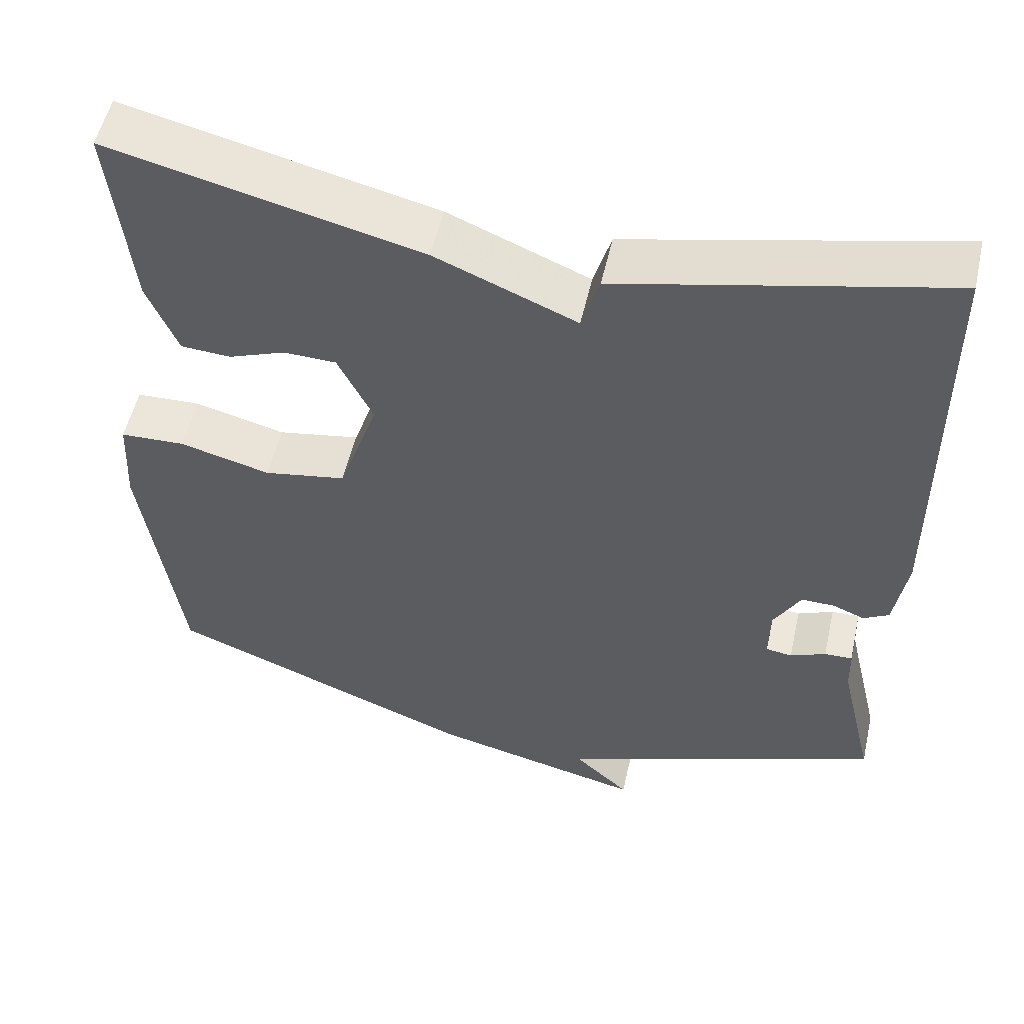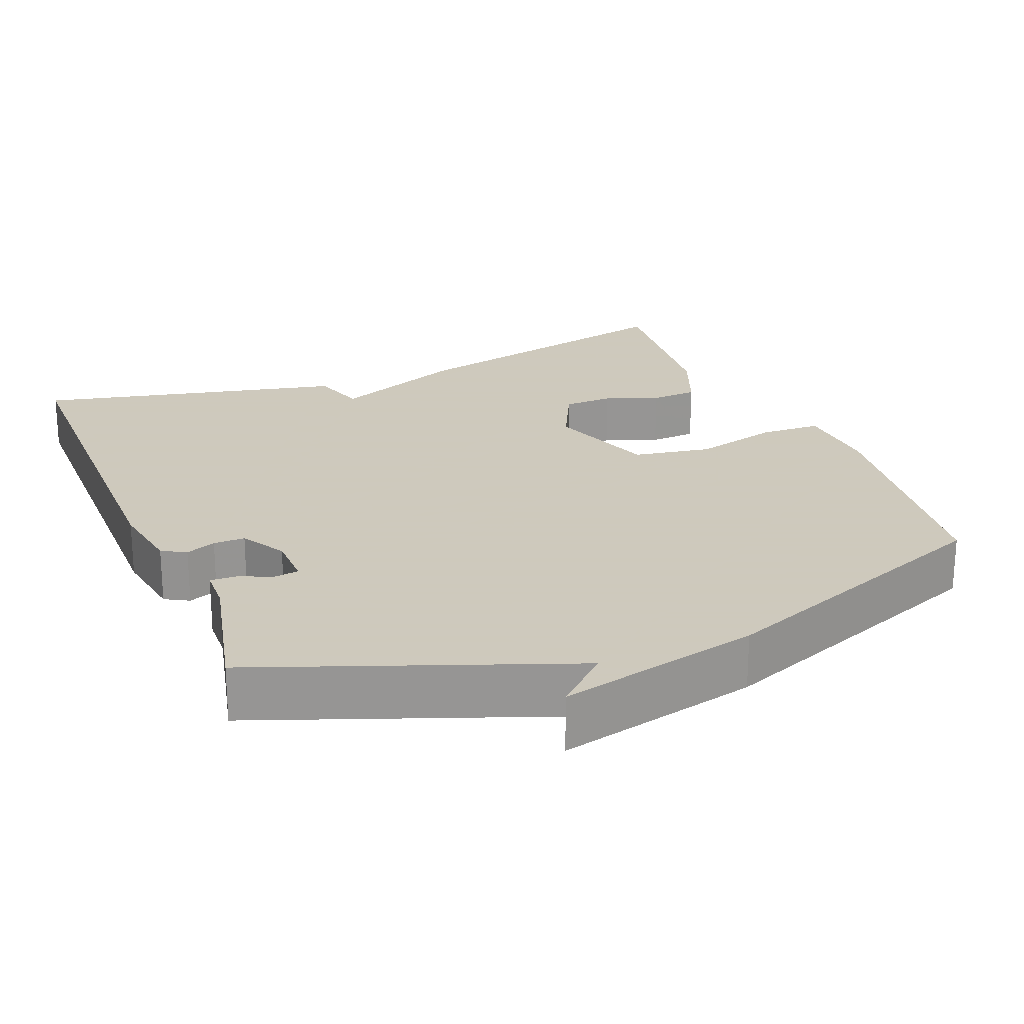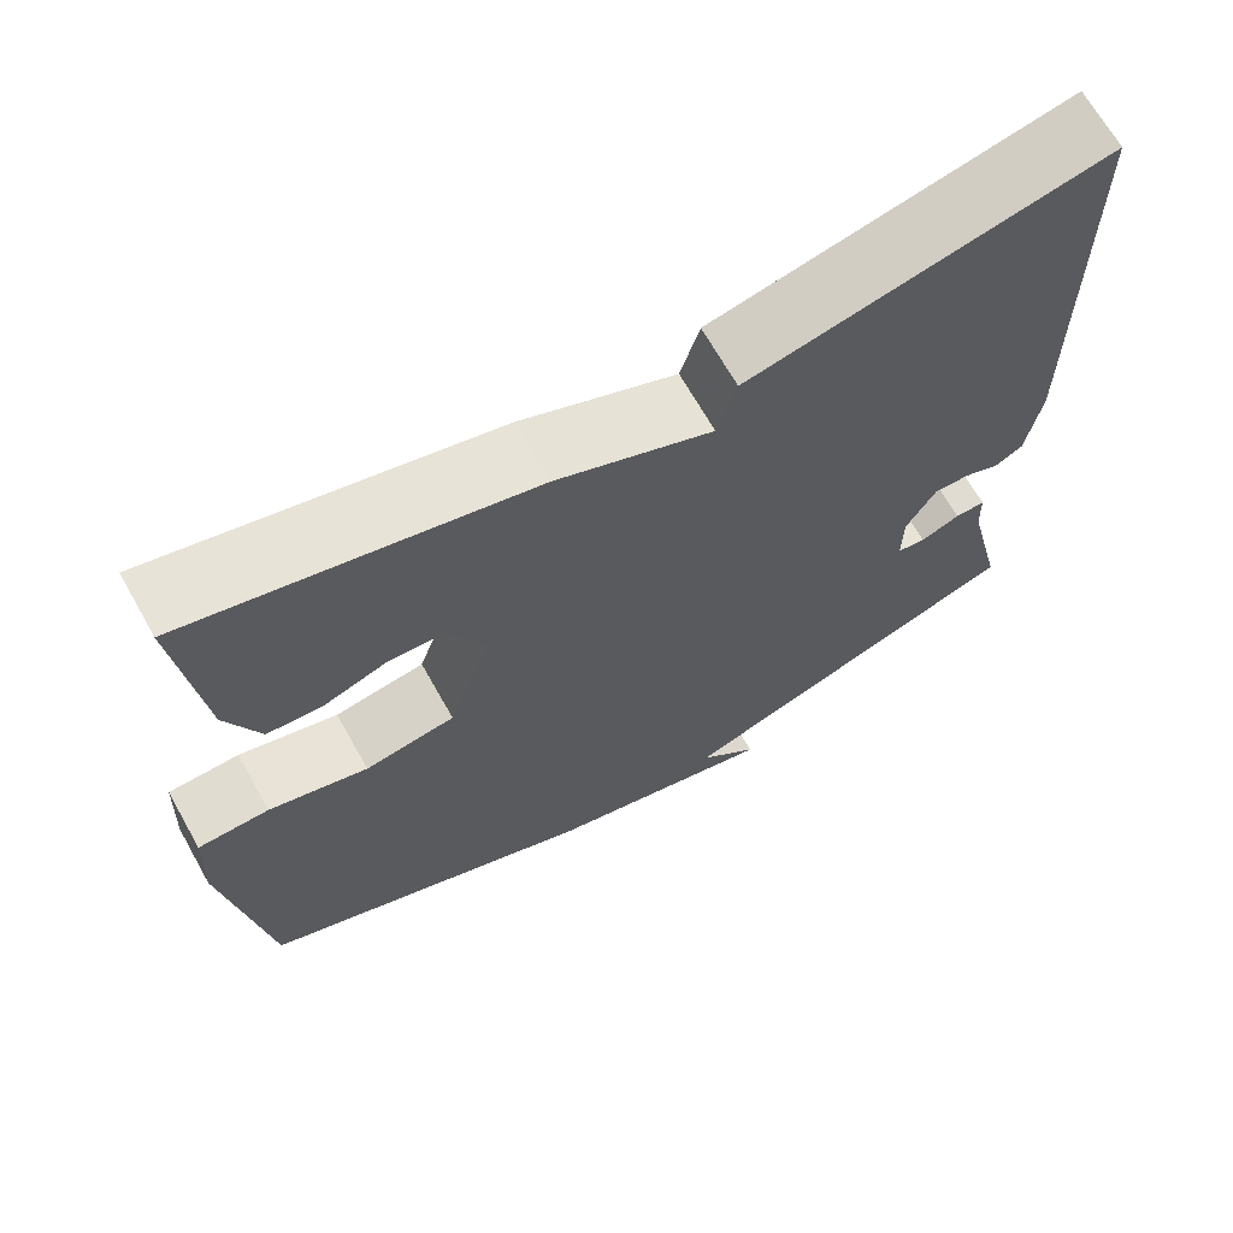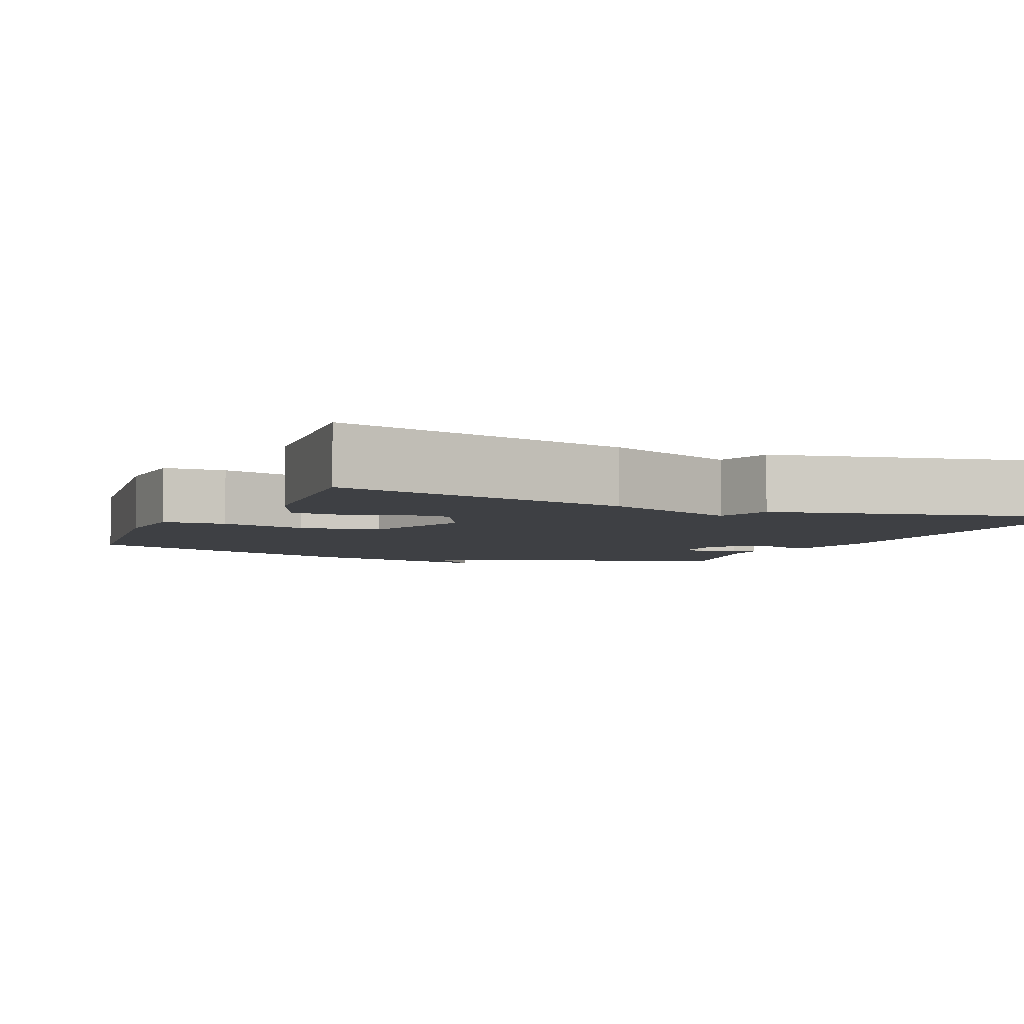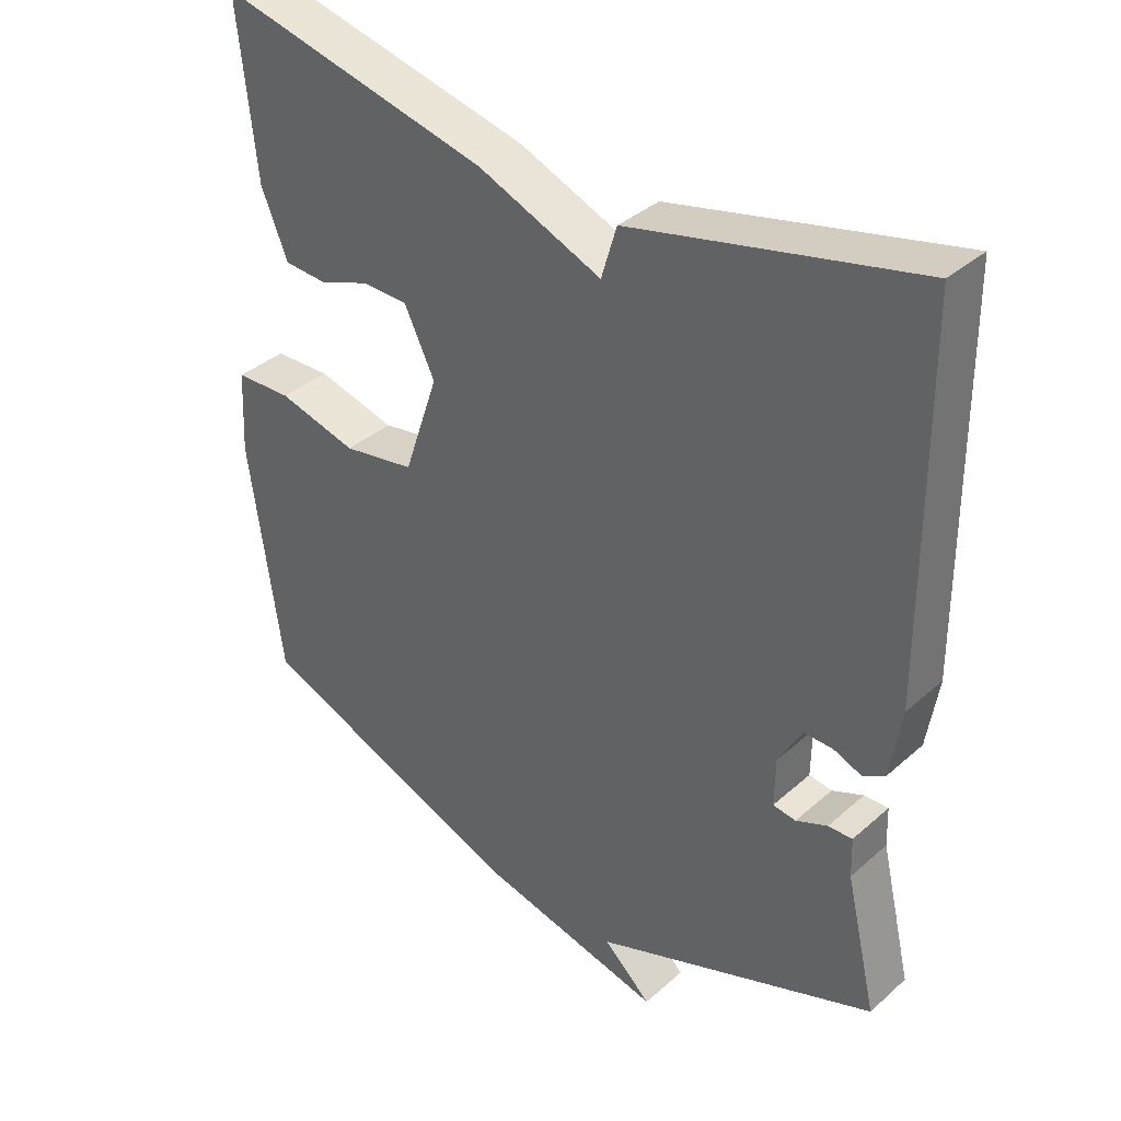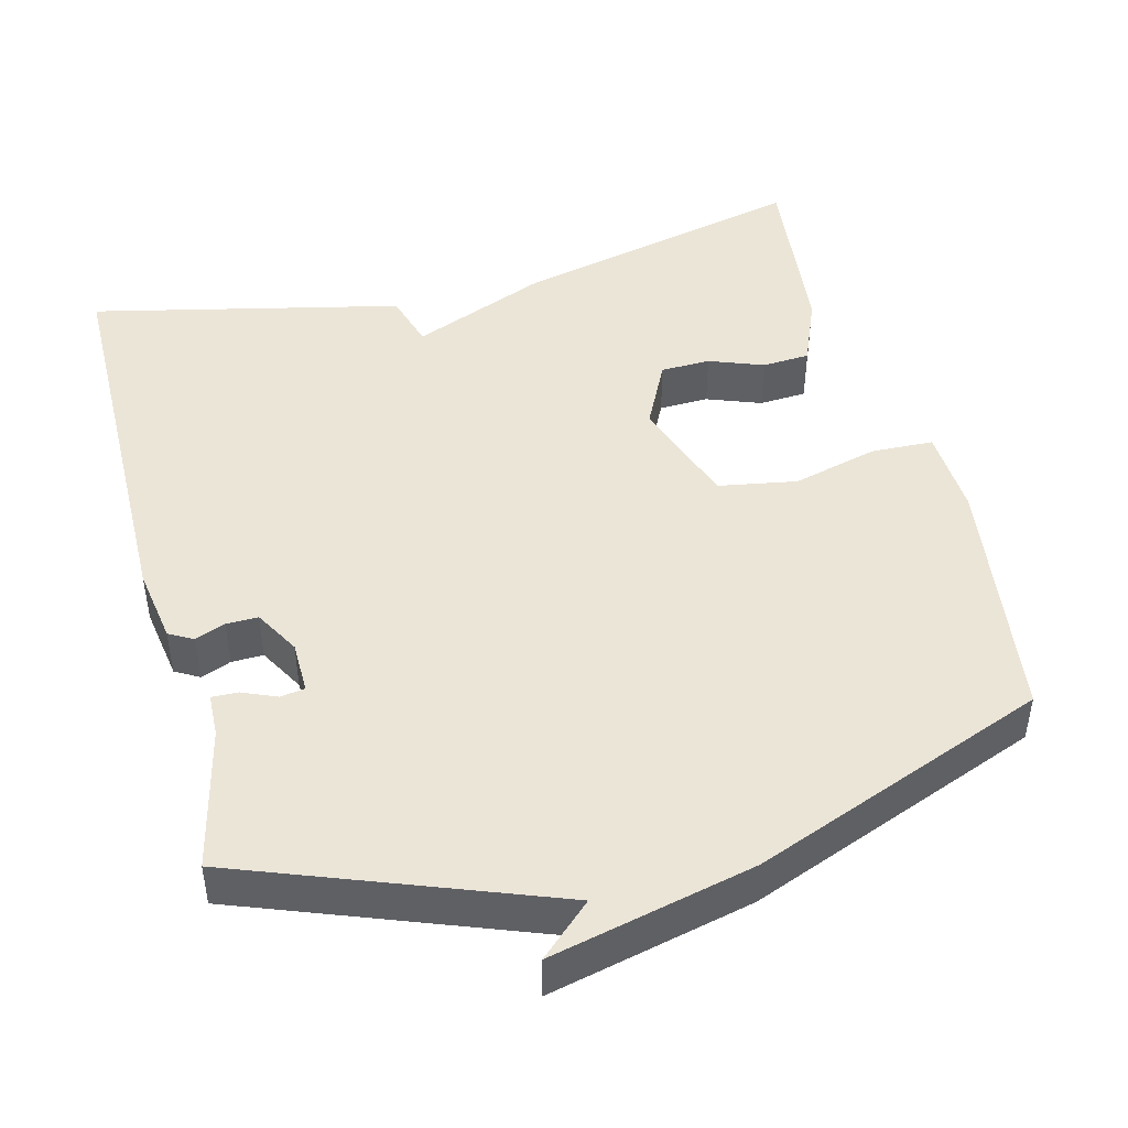
<metadata>
{"format":"obj","ext":"obj","renderer":"f3d","projection":"perspective","resolution":1024,"background":"white","views":[{"elev":53.6,"azim":12.7,"up":"+Z"},{"elev":22.6,"azim":157.9,"up":"+Y"},{"elev":68.0,"azim":-29.4,"up":"+Z"},{"elev":-4.7,"azim":-23.8,"up":"+Y"},{"elev":36.5,"azim":41.4,"up":"+Z"},{"elev":45.8,"azim":165.6,"up":"+Y"}]}
</metadata>
<code>
v 0.5 0.07 0.5
v 0.505 0.07 -0.035
v 0.489 0.07 -0.136
v 0.457 0.07 -0.154
v 0.417 0.07 -0.138
v 0.375 0.07 -0.137
v 0.341 0.07 -0.197
v 0.34 0.07 -0.267
v 0.373 0.07 -0.272
v 0.418 0.07 -0.253
v 0.453 0.07 -0.252
v 0.455 0.07 -0.309
v 0.5 0.07 -0.5
v 0.091 0.07 -0.654
v 0.16 0.07 -0.718
v -0.109 0.07 -0.654
v -0.5 0.07 -0.5
v -0.547 0.07 -0.163
v -0.541 0.07 -0.045
v -0.459 0.07 -0.042
v -0.345 0.07 -0.072
v -0.241 0.07 -0.054
v -0.191 0.07 0.093
v -0.235 0.07 0.183
v -0.301 0.07 0.185
v -0.373 0.07 0.158
v -0.436 0.07 0.162
v -0.474 0.07 0.255
v -0.5 0.07 0.5
v -0.11 0.07 0.407
v 0.068 0.07 0.333
v 0.09 0.07 0.407
v 0.5 0 0.5
v 0.505 0 -0.035
v 0.489 0 -0.136
v 0.457 0 -0.154
v 0.417 0 -0.138
v 0.375 0 -0.137
v 0.341 0 -0.197
v 0.34 0 -0.267
v 0.373 0 -0.272
v 0.418 0 -0.253
v 0.453 0 -0.252
v 0.455 0 -0.309
v 0.5 0 -0.5
v 0.091 0 -0.654
v 0.16 0 -0.718
v -0.109 0 -0.654
v -0.5 0 -0.5
v -0.547 0 -0.163
v -0.541 0 -0.045
v -0.459 0 -0.042
v -0.345 0 -0.072
v -0.241 0 -0.054
v -0.191 0 0.093
v -0.235 0 0.183
v -0.301 0 0.185
v -0.373 0 0.158
v -0.436 0 0.162
v -0.474 0 0.255
v -0.5 0 0.5
v -0.11 0 0.407
v 0.068 0 0.333
v 0.09 0 0.407
f 3 4 5
f 2 3 5
f 1 2 5
f 32 1 5
f 31 32 5
f 29 30 31
f 28 29 31
f 27 28 31
f 26 27 31
f 25 26 31
f 24 25 31
f 31 5 6
f 24 31 6
f 23 24 6
f 22 23 6 7
f 21 22 7 8
f 20 21 8
f 19 20 8
f 18 19 8
f 16 17 18
f 15 16 18
f 14 15 18
f 18 8 9
f 14 18 9
f 13 14 9
f 12 13 9
f 9 10 11 12
f 37 36 35
f 37 35 34
f 37 34 33
f 37 33 64
f 37 64 63
f 63 62 61
f 63 61 60
f 63 60 59
f 63 59 58
f 63 58 57
f 63 57 56
f 38 37 63
f 38 63 56
f 38 56 55
f 39 38 55 54
f 40 39 54 53
f 40 53 52
f 40 52 51
f 40 51 50
f 50 49 48
f 50 48 47
f 50 47 46
f 41 40 50
f 41 50 46
f 41 46 45
f 41 45 44
f 44 43 42 41
f 1 33 34 2
f 2 34 35 3
f 3 35 36 4
f 4 36 37 5
f 5 37 38 6
f 6 38 39 7
f 7 39 40 8
f 8 40 41 9
f 9 41 42 10
f 10 42 43 11
f 11 43 44 12
f 12 44 45 13
f 13 45 46 14
f 14 46 47 15
f 15 47 48 16
f 16 48 49 17
f 17 49 50 18
f 18 50 51 19
f 19 51 52 20
f 20 52 53 21
f 21 53 54 22
f 22 54 55 23
f 23 55 56 24
f 24 56 57 25
f 25 57 58 26
f 26 58 59 27
f 27 59 60 28
f 28 60 61 29
f 29 61 62 30
f 30 62 63 31
f 31 63 64 32
f 32 64 33 1

</code>
